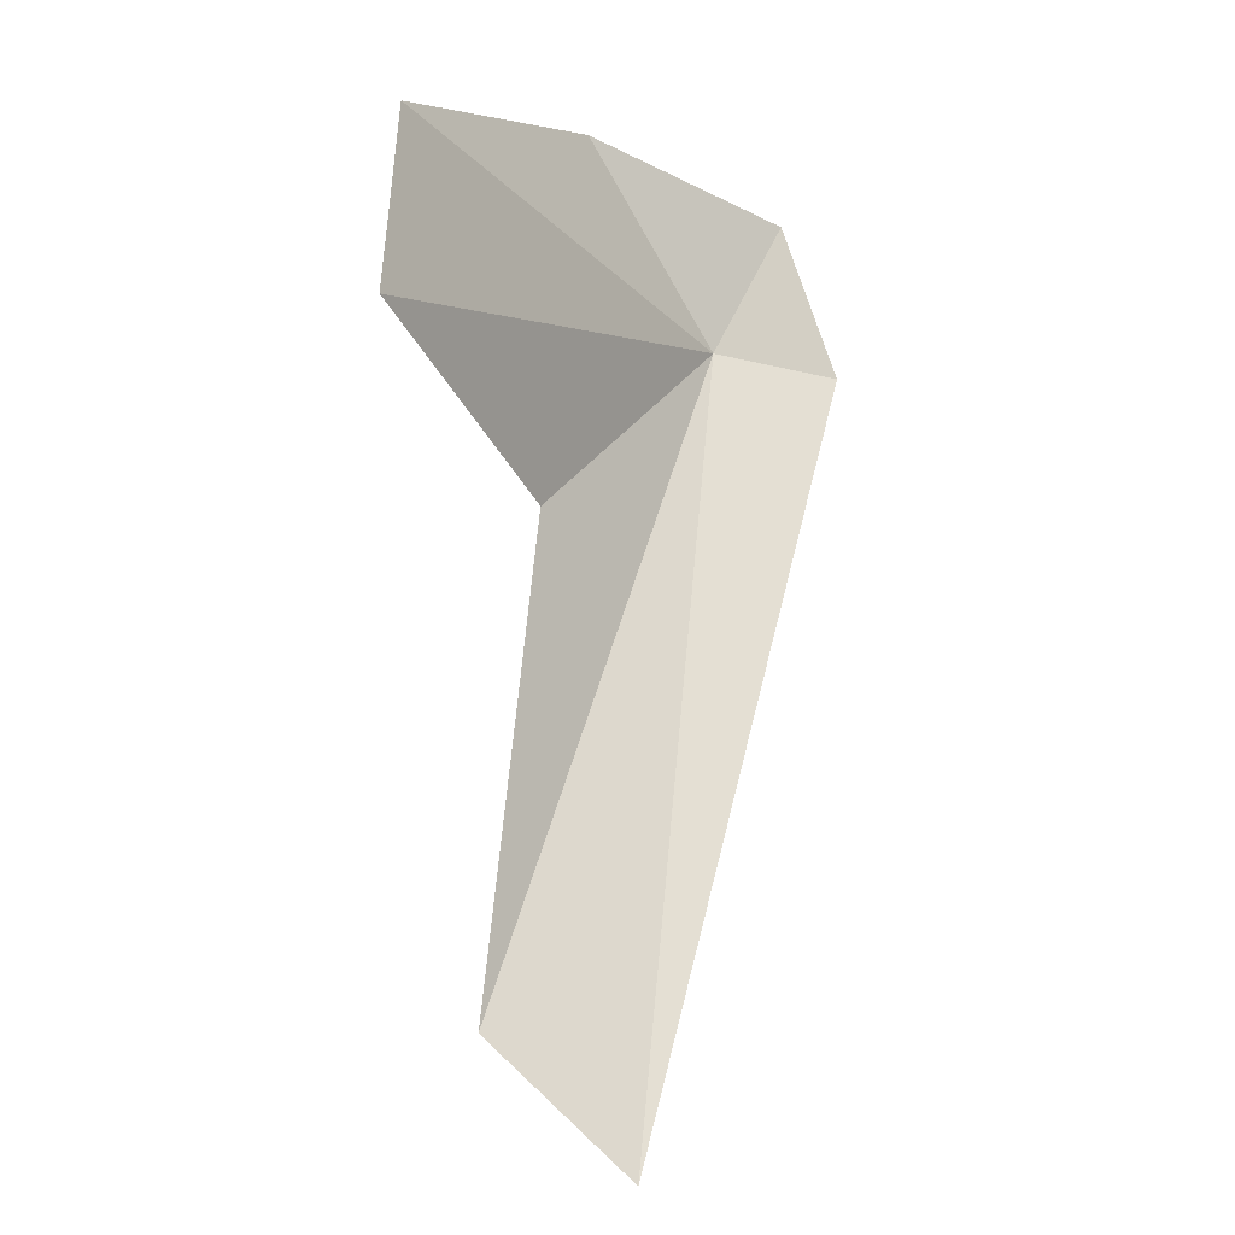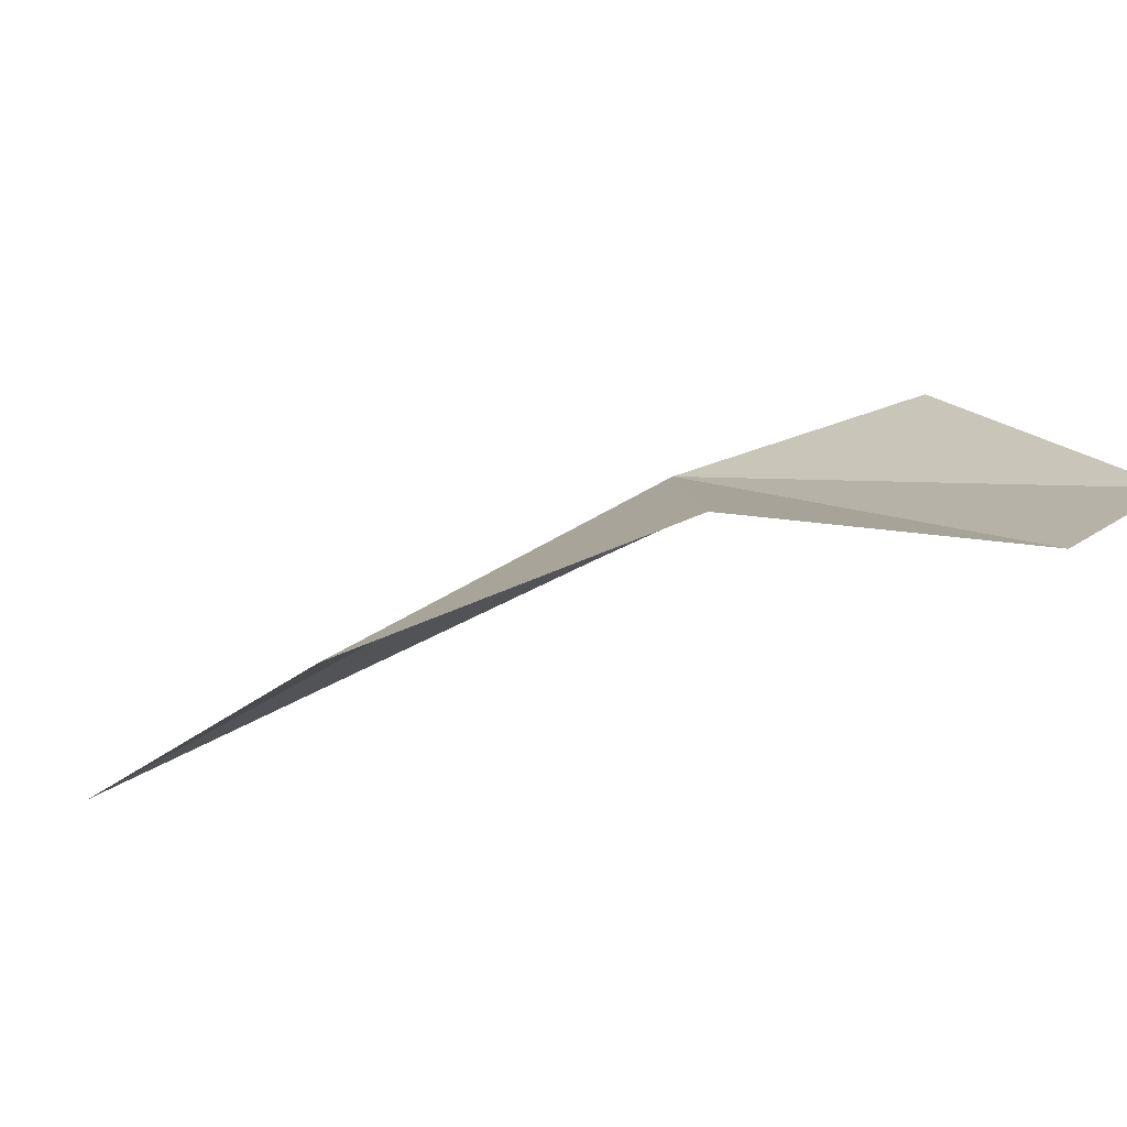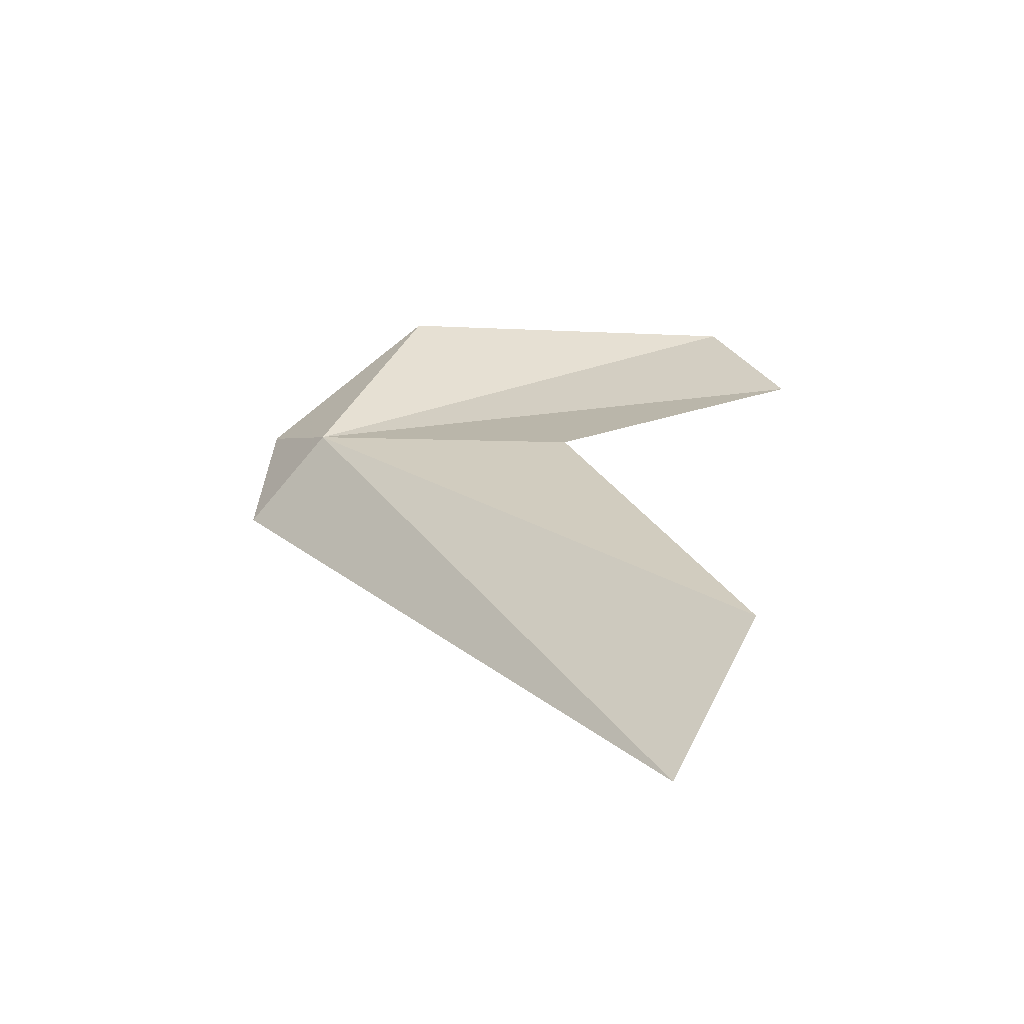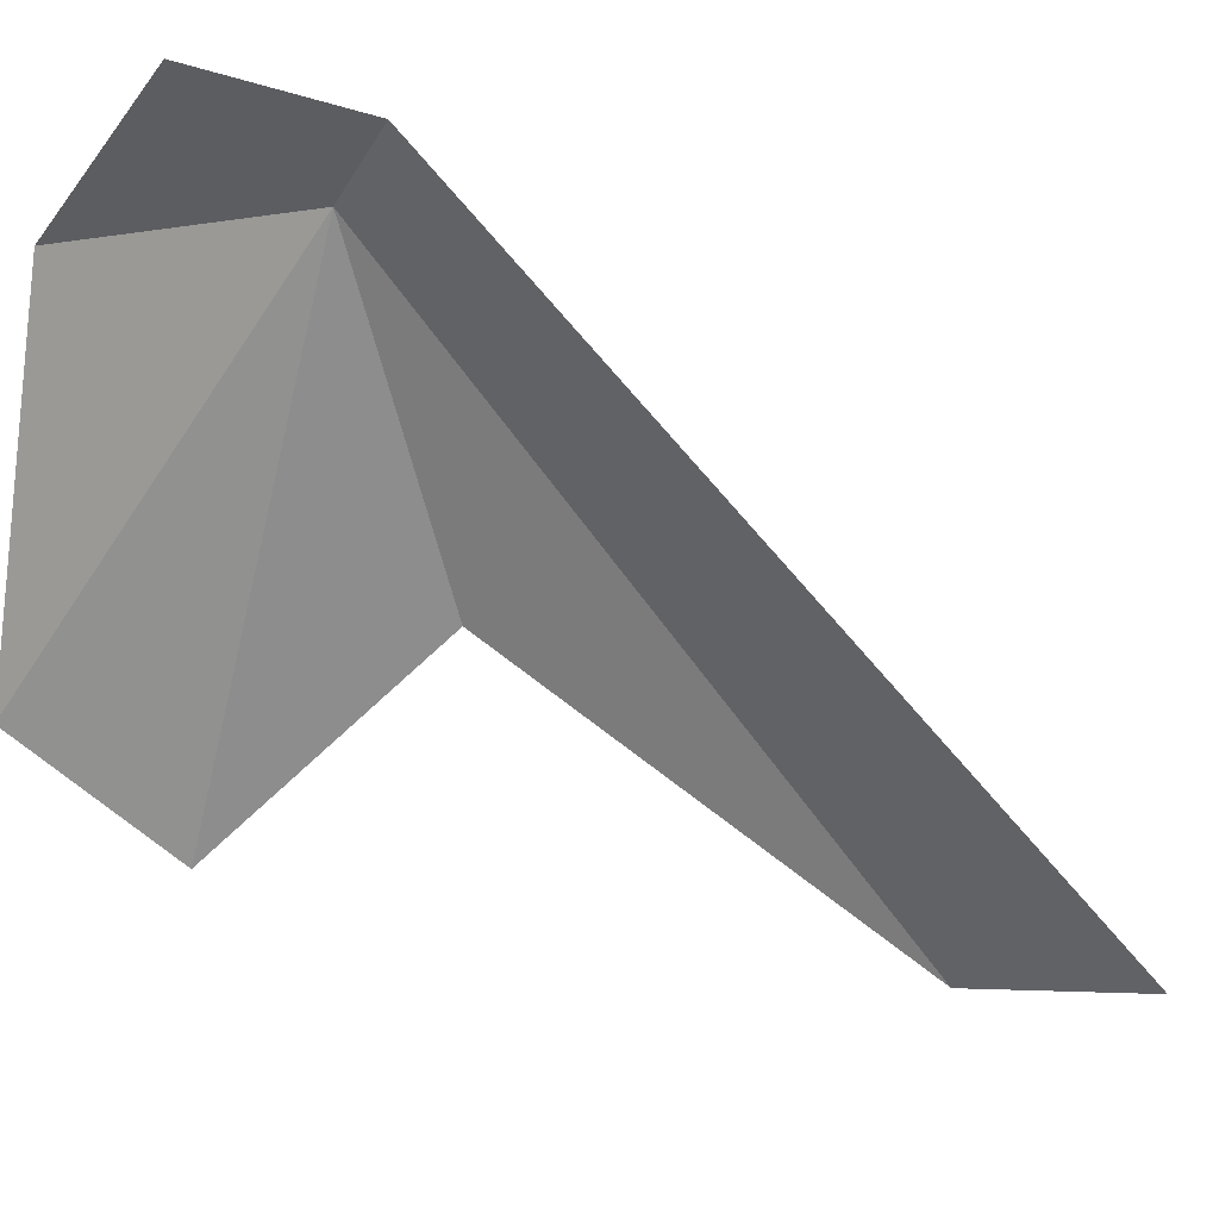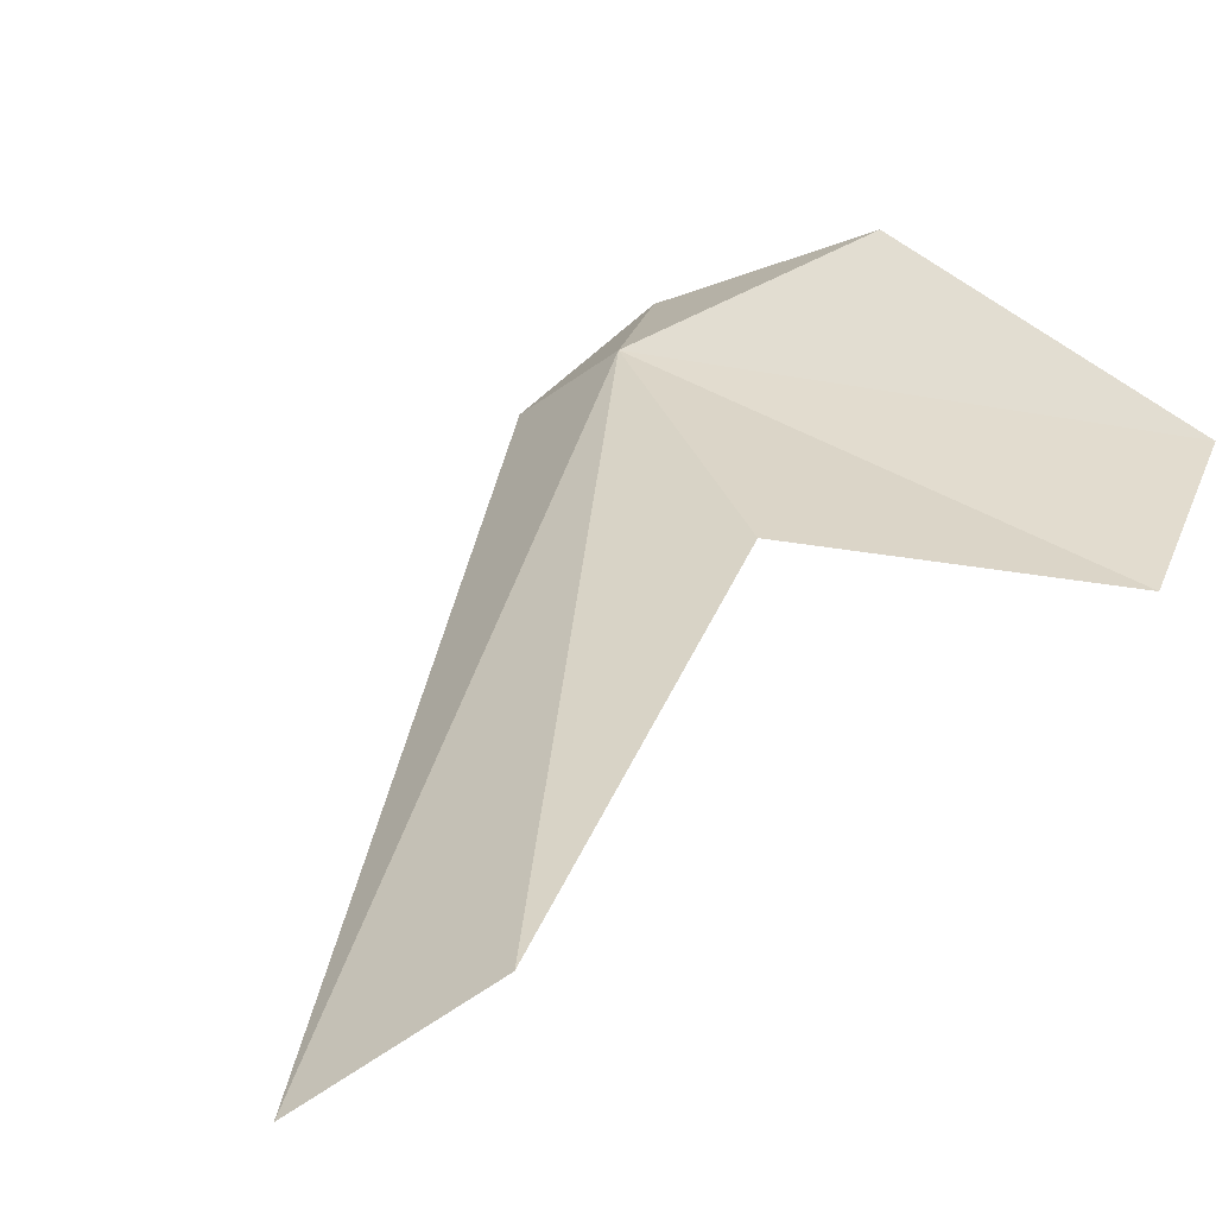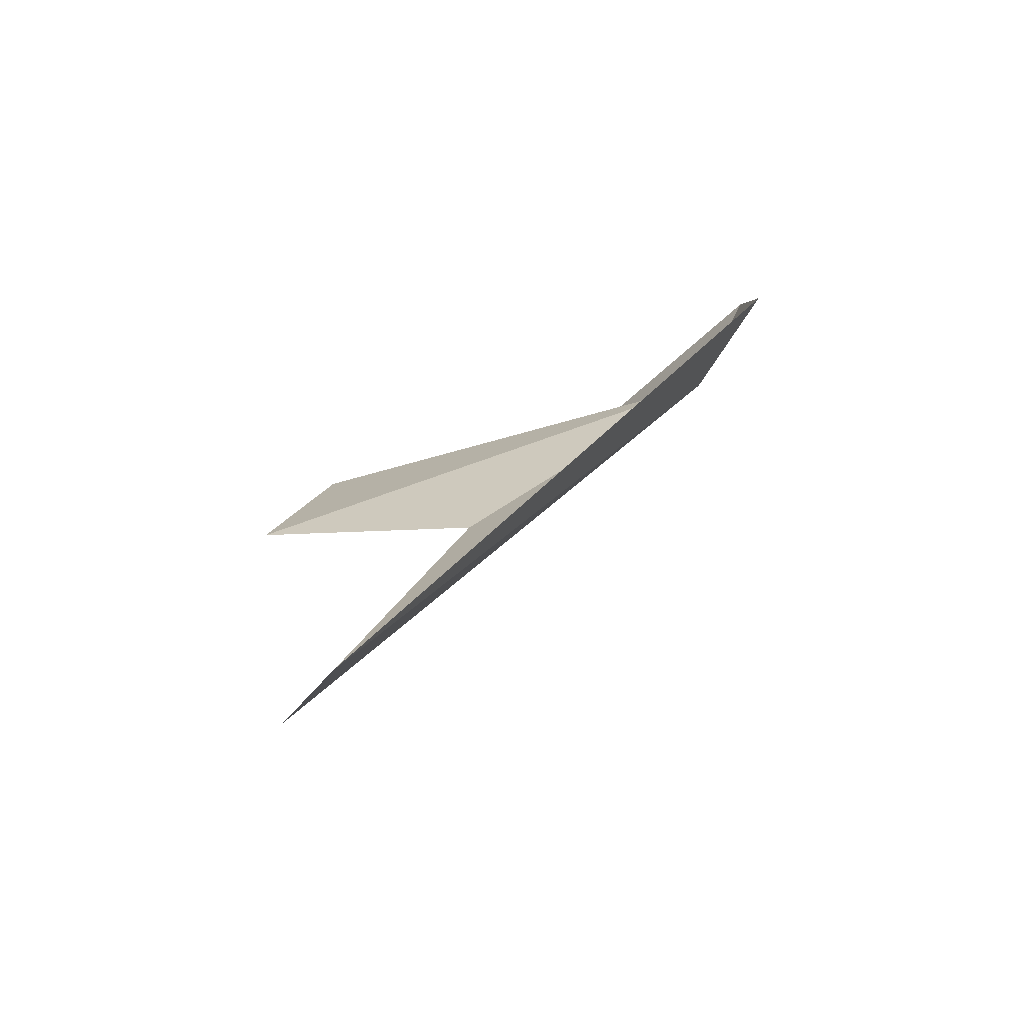
<metadata>
{"format":"obj","ext":"obj","renderer":"f3d","projection":"perspective","resolution":1024,"background":"white","views":[{"elev":-4.5,"azim":-60.1,"up":"+Z"},{"elev":9.8,"azim":-124.5,"up":"+Y"},{"elev":-70.4,"azim":-173.8,"up":"+Z"},{"elev":-66.7,"azim":72.3,"up":"+Y"},{"elev":33.4,"azim":-139.3,"up":"+Y"},{"elev":-67.4,"azim":17.6,"up":"+Z"}]}
</metadata>
<code>
v 33.14 19.15 67.72
v 36.02 16.47 67.14
v 35.43 18.02 71.85
v 29.62 21.37 73.76
v 22.37 15.64 45.02
v 18.53 20.24 71.86
v 19.56 18.5 48.82
v 16.64 19.52 66.56
v 24.41 19.75 62.27
f 1 3 2
f 1 4 3
f 1 2 5
f 1 6 4
f 1 5 7
f 1 8 6
f 1 7 9
f 1 9 8

</code>
